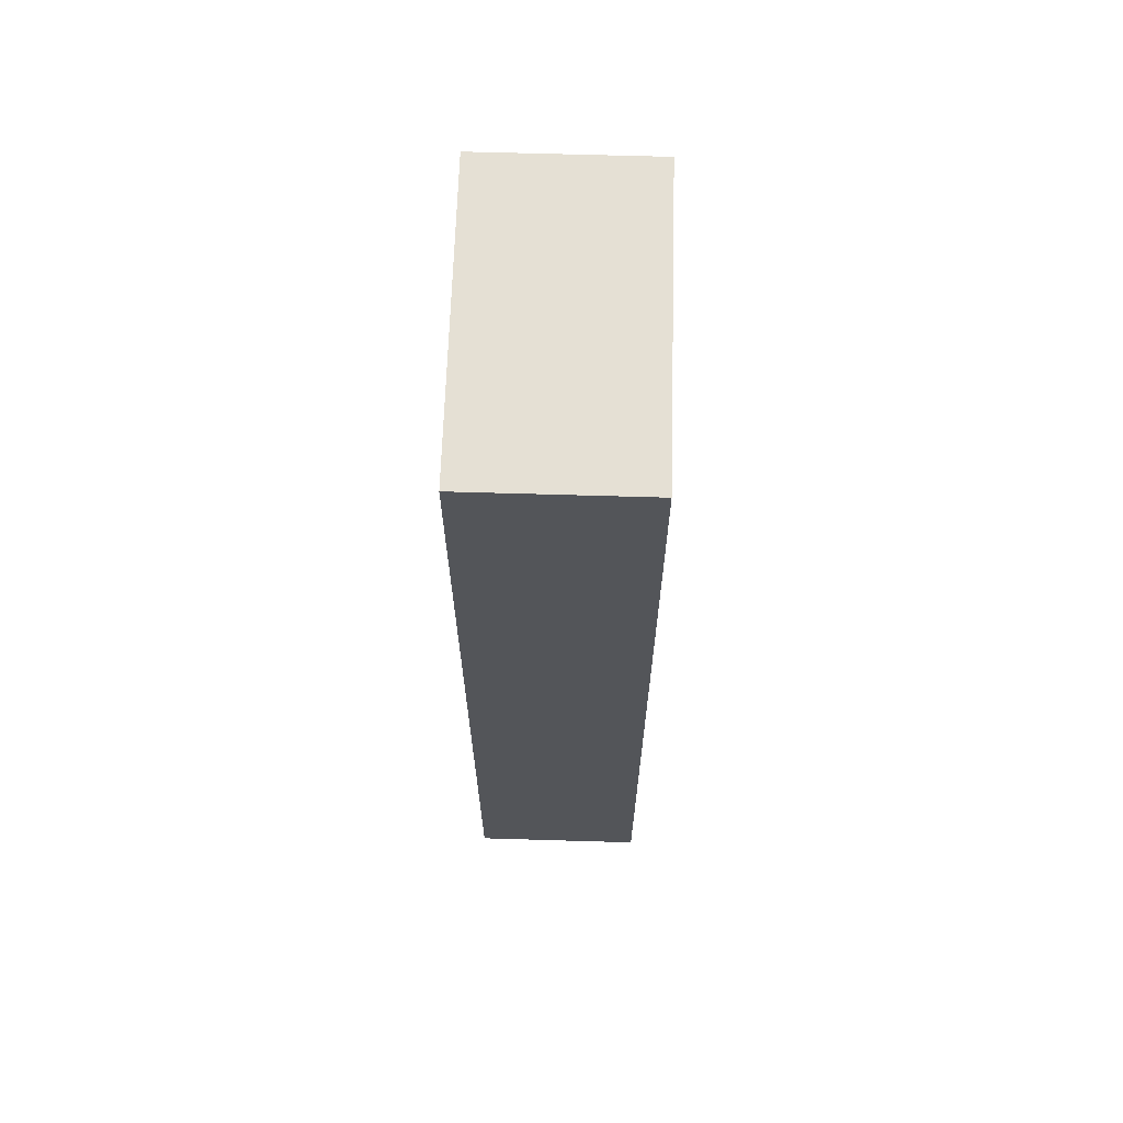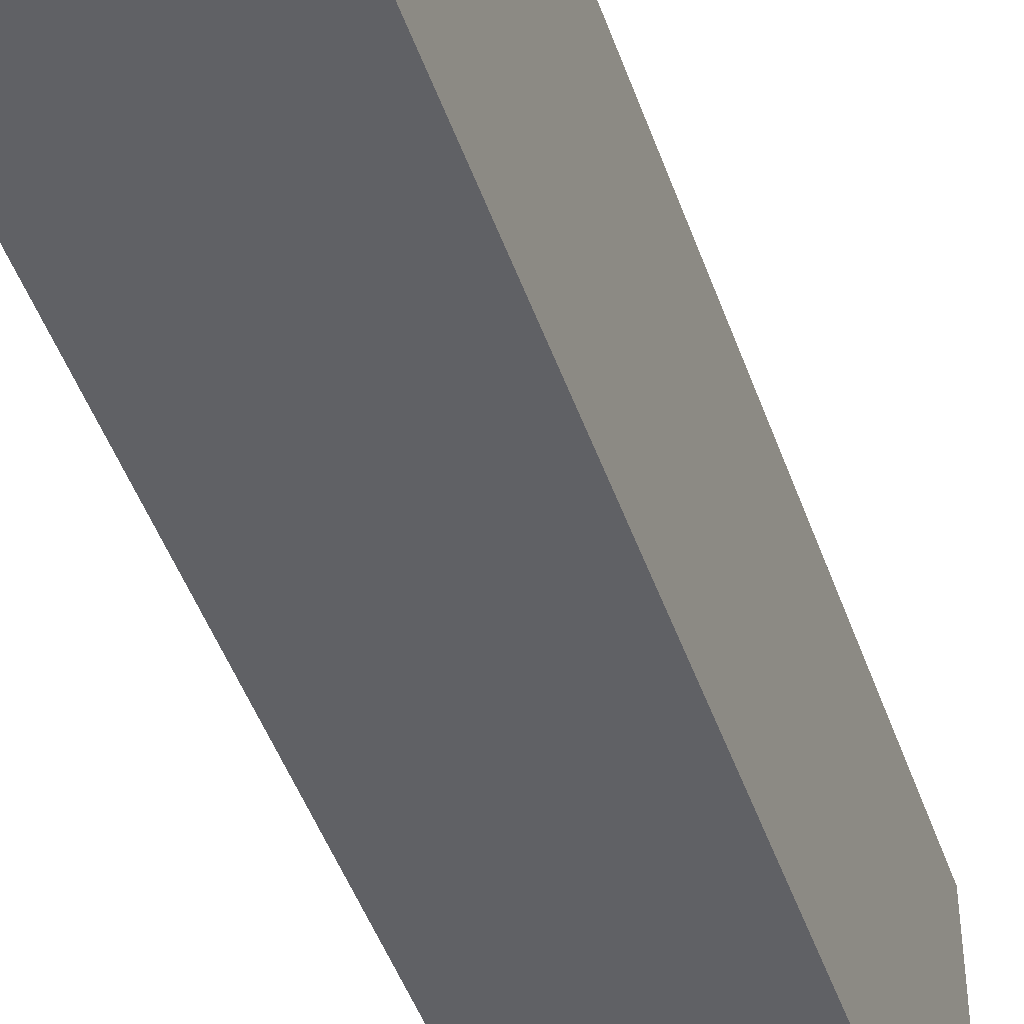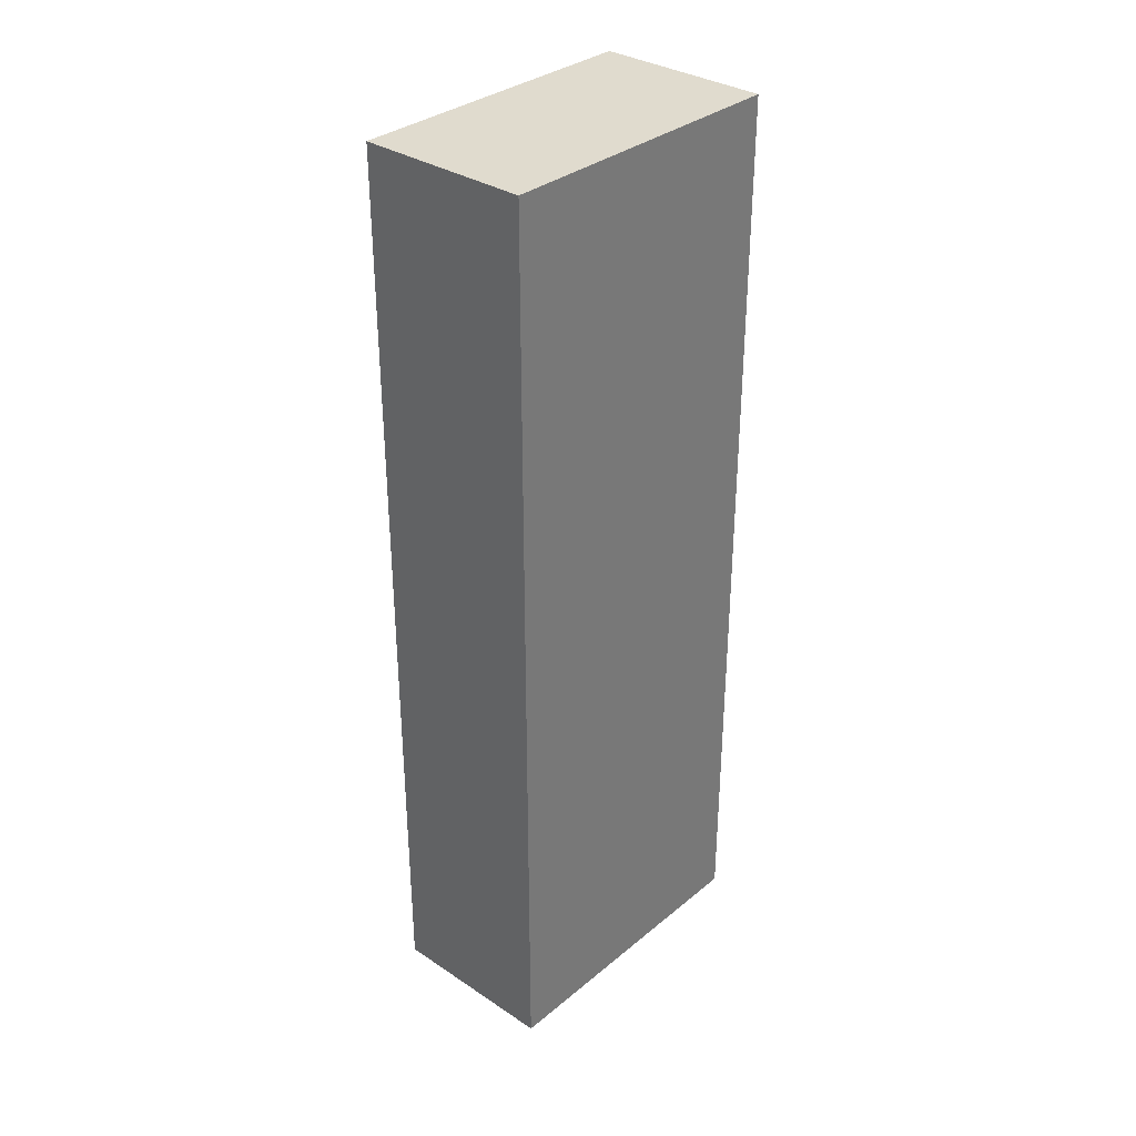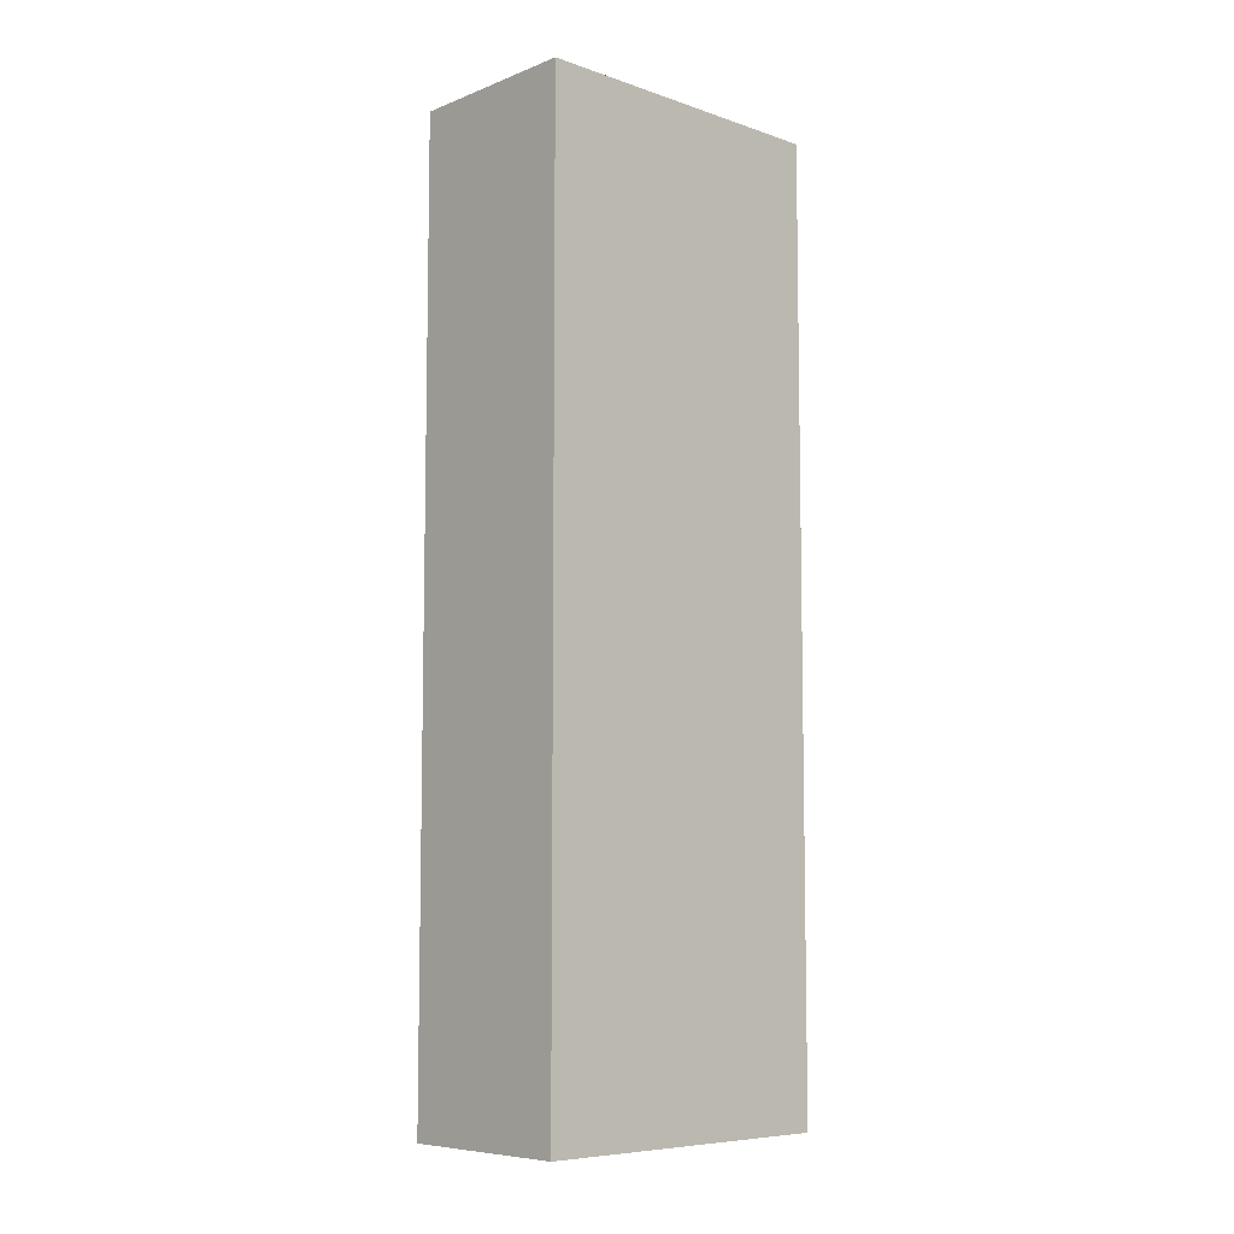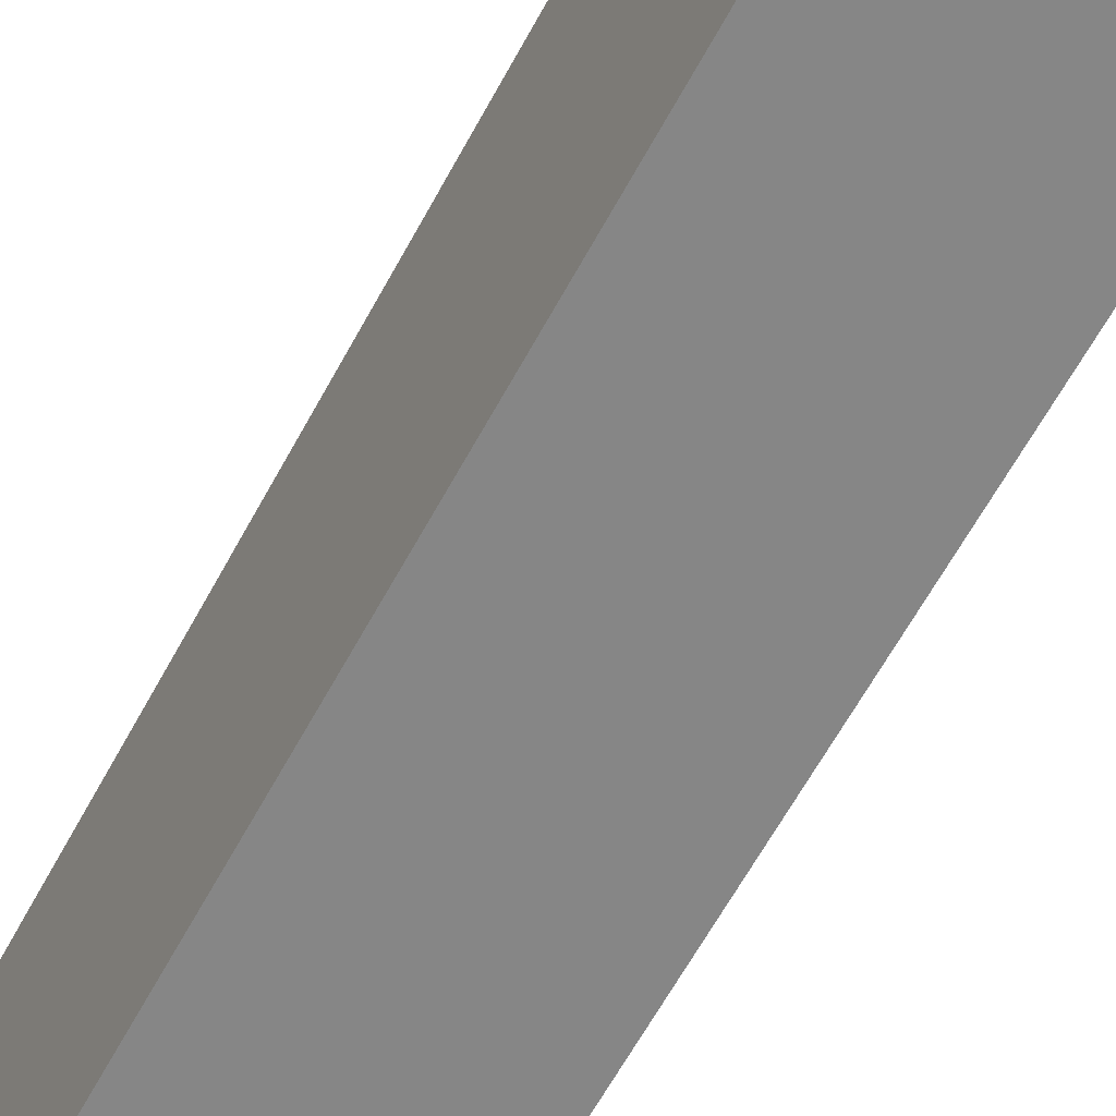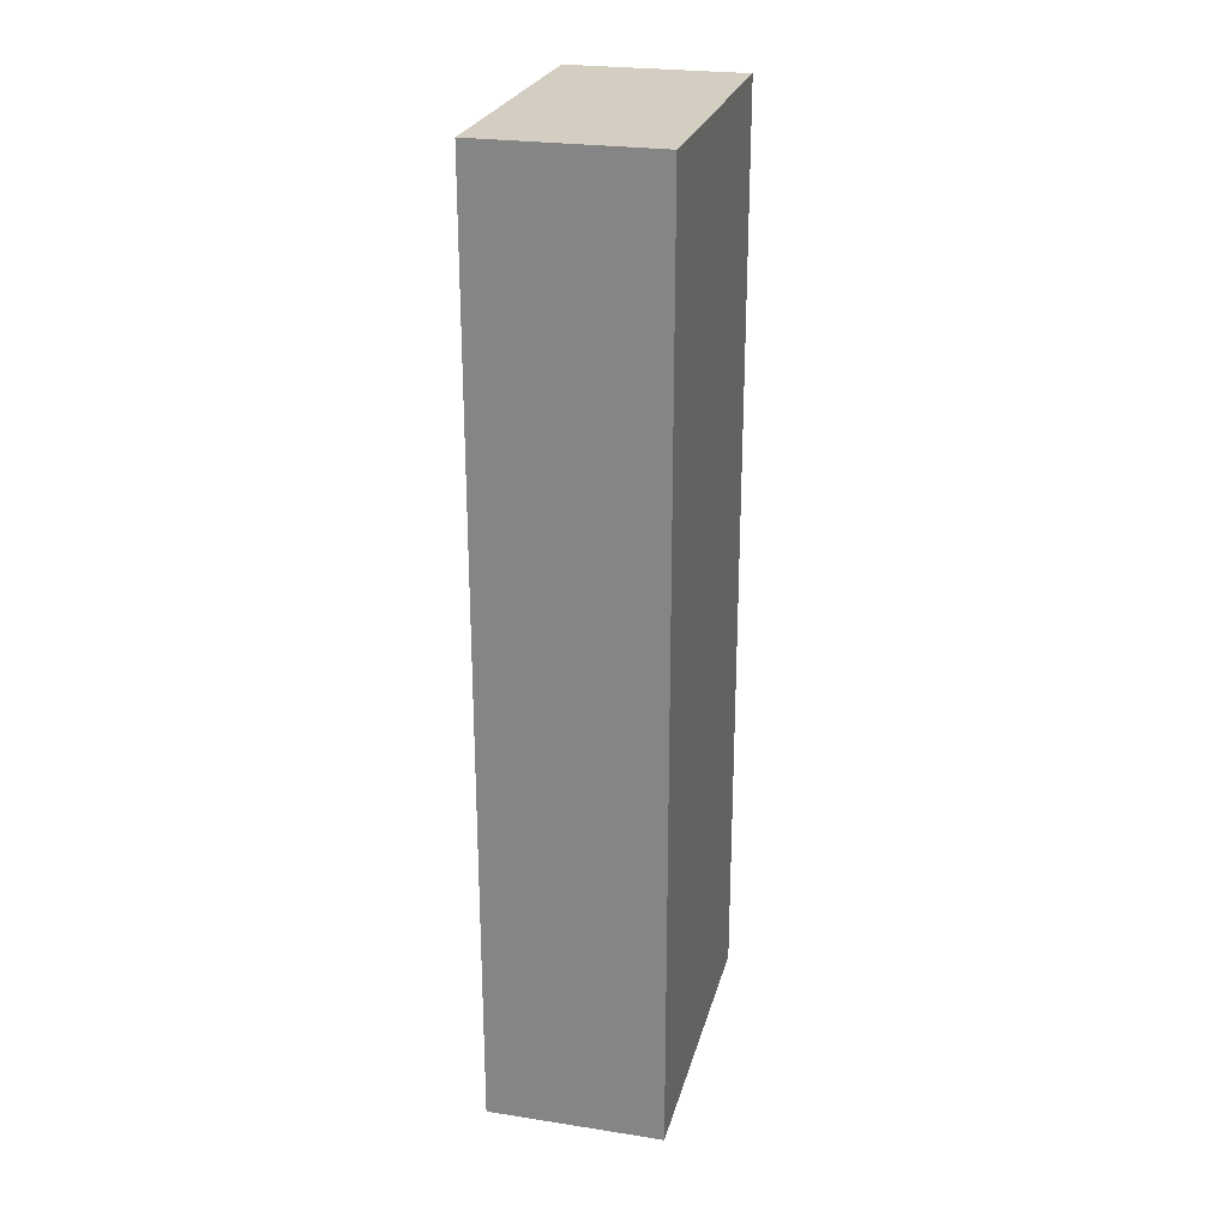
<metadata>
{"format":"obj","ext":"obj","renderer":"f3d","projection":"perspective","resolution":1024,"background":"white","views":[{"elev":65.7,"azim":1.7,"up":"+Y"},{"elev":-47.1,"azim":-161.1,"up":"+Z"},{"elev":33.4,"azim":42.0,"up":"+Y"},{"elev":-7.6,"azim":-133.2,"up":"+Y"},{"elev":-62.0,"azim":-28.2,"up":"+Z"},{"elev":25.1,"azim":-166.0,"up":"+Y"}]}
</metadata>
<code>
o cabinet_ikea_galant1d20d80d8
v 0.1739 0.9588 0
v -0.1863 -0.9607 0
v -0.1863 0.9588 0
v 0.1739 -0.9607 0
v 0.1739 -0.9607 0
v 0.1739 0.9588 0
v -0.1863 -0.9607 0
v -0.1863 0.9588 0
v 0.1739 -0.9607 0.6396
v -0.1863 -0.9607 0
v 0.1739 -0.9607 0
v -0.1863 -0.9607 0.6396
v -0.1863 -0.9607 0.6396
v 0.1739 -0.9607 0.6396
v -0.1863 -0.9607 0
v 0.1739 -0.9607 0
v -0.1863 0.9588 0.6396
v -0.1863 -0.9607 0
v -0.1863 -0.9607 0.6396
v -0.1863 0.9588 0
v -0.1863 0.9588 0
v -0.1863 0.9588 0.6396
v -0.1863 -0.9607 0
v -0.1863 -0.9607 0.6396
v -0.1863 0.9588 0.6396
v 0.1739 0.9588 0
v -0.1863 0.9588 0
v 0.1739 0.9588 0.6396
v 0.1739 0.9588 0.6396
v -0.1863 0.9588 0.6396
v 0.1739 0.9588 0
v -0.1863 0.9588 0
v 0.1739 -0.9607 0.6396
v -0.1863 0.9588 0.6396
v -0.1863 -0.9607 0.6396
v 0.1739 0.9588 0.6396
v 0.1739 0.9588 0.6396
v 0.1739 -0.9607 0.6396
v -0.1863 0.9588 0.6396
v -0.1863 -0.9607 0.6396
v 0.1739 0.9588 0
v 0.1739 -0.9607 0.6396
v 0.1739 -0.9607 0
v 0.1739 0.9588 0.6396
v 0.1739 0.9588 0.6396
v 0.1739 0.9588 0
v 0.1739 -0.9607 0.6396
v 0.1739 -0.9607 0
f 1 2 3
f 2 1 4
f 9 10 11
f 10 9 12
f 17 18 19
f 18 17 20
f 25 26 27
f 26 25 28
f 33 34 35
f 34 33 36
f 5 6 7
f 8 7 6
f 13 14 15
f 16 15 14
f 21 22 23
f 24 23 22
f 29 30 31
f 32 31 30
f 37 38 39
f 40 39 38
f 45 46 47
f 48 47 46
f 41 42 43
f 42 41 44

</code>
